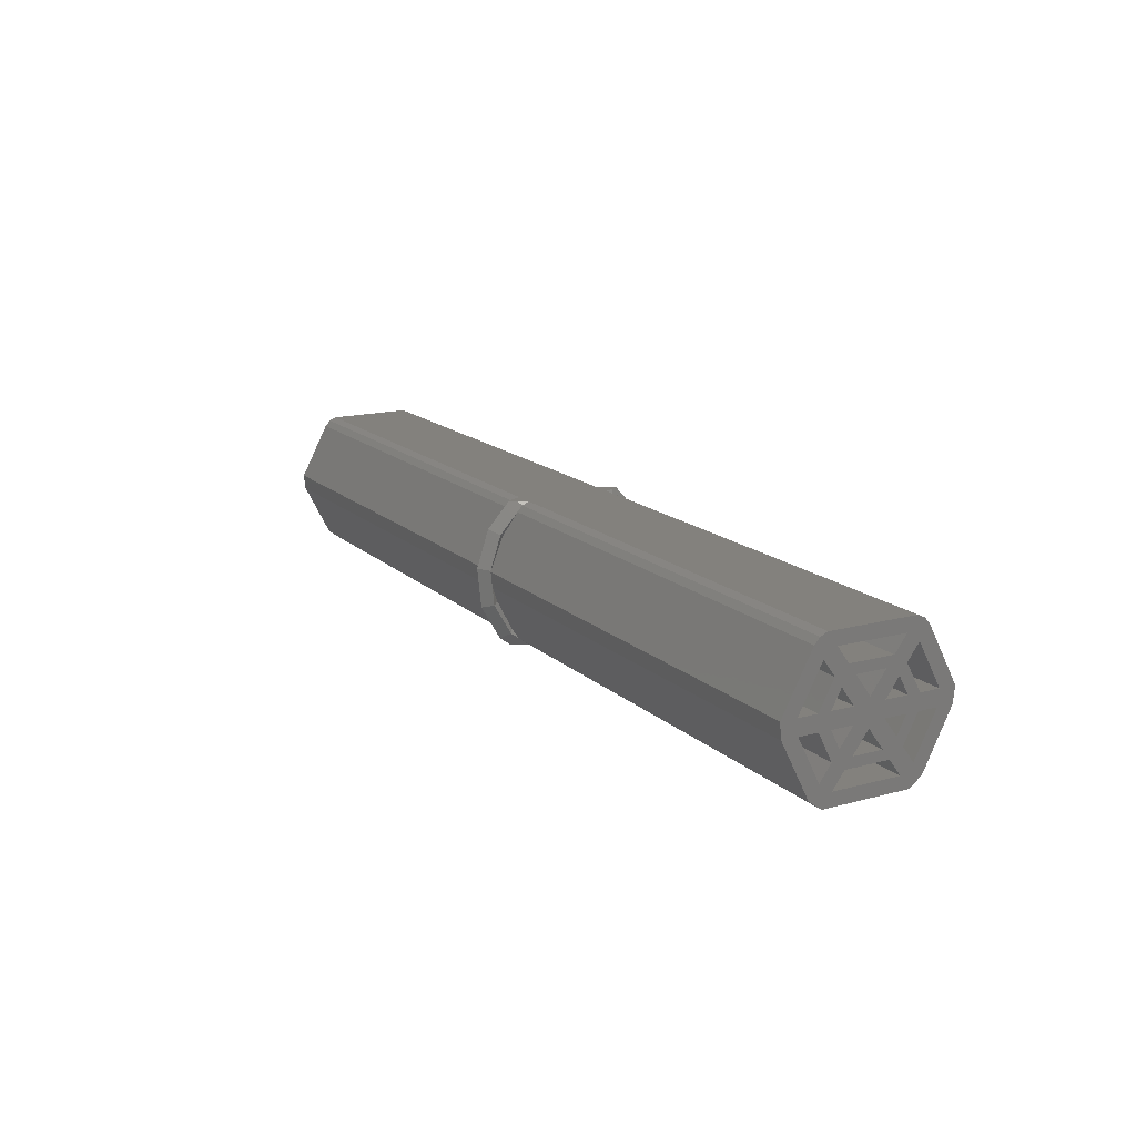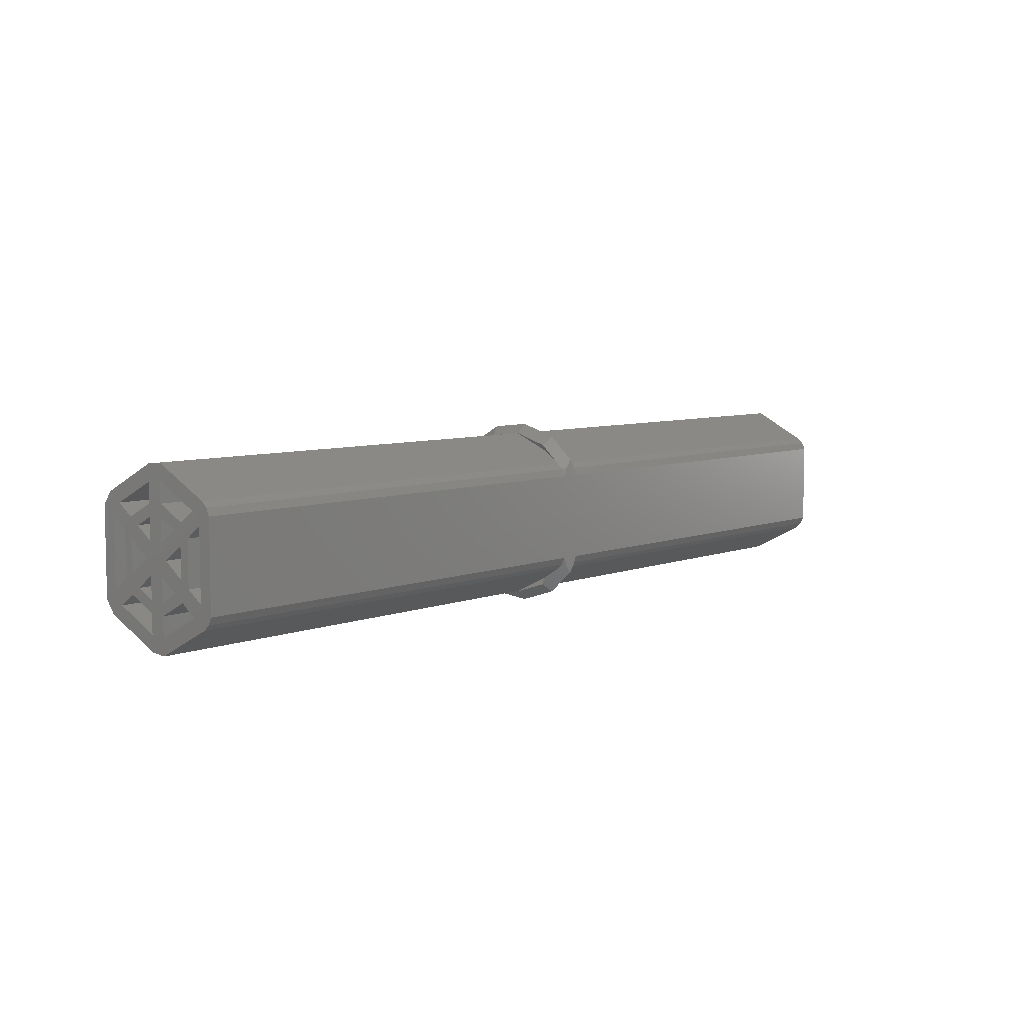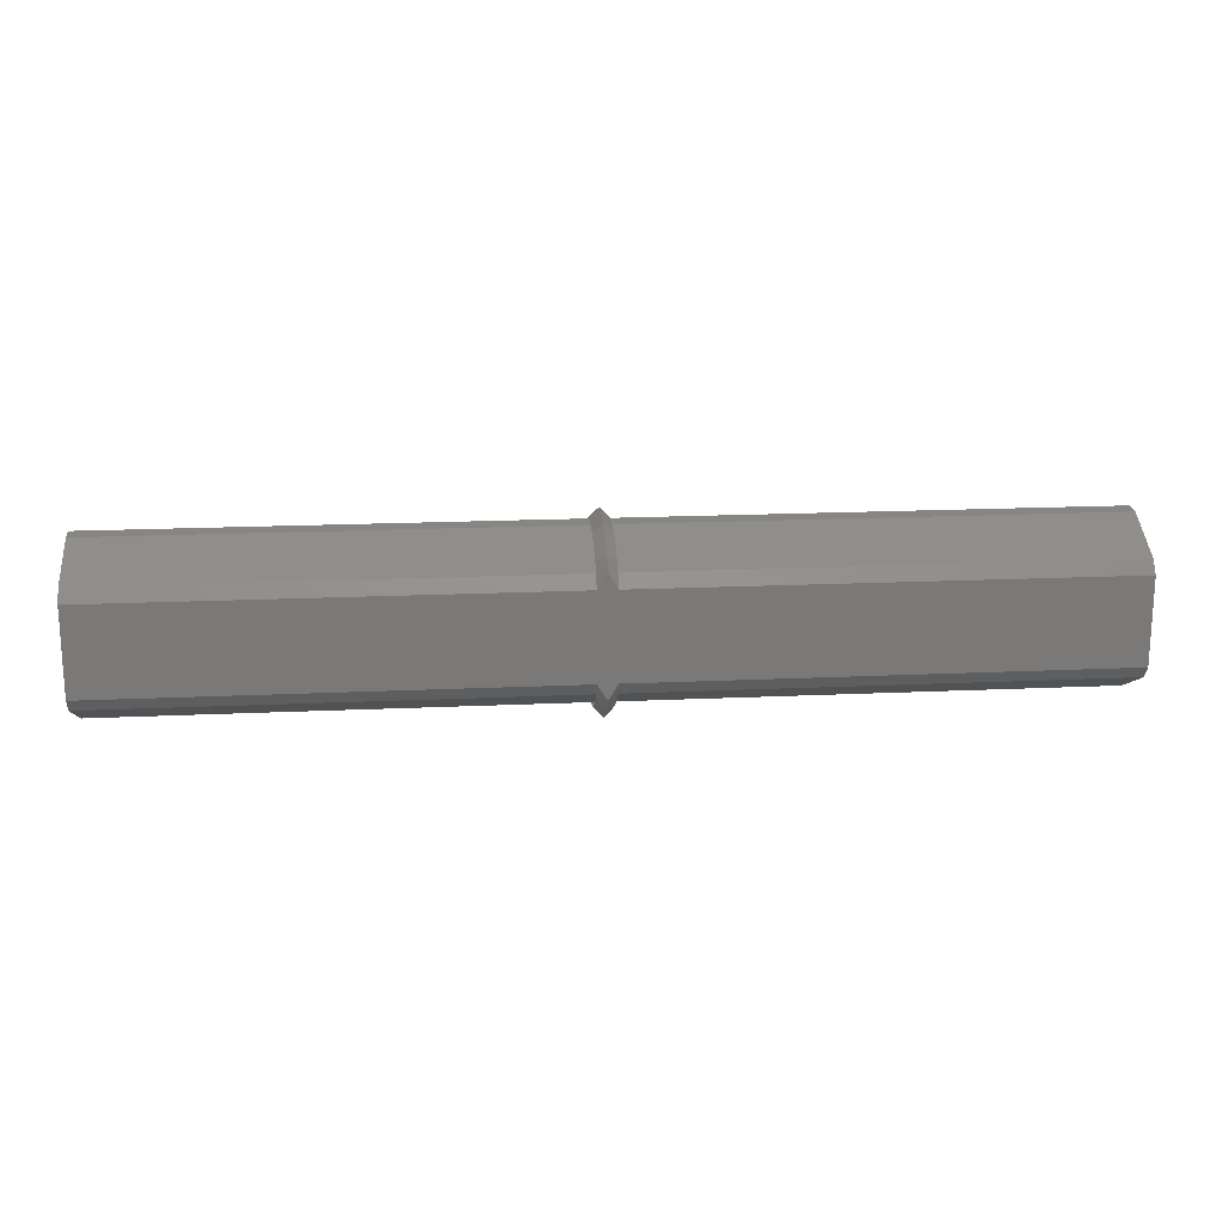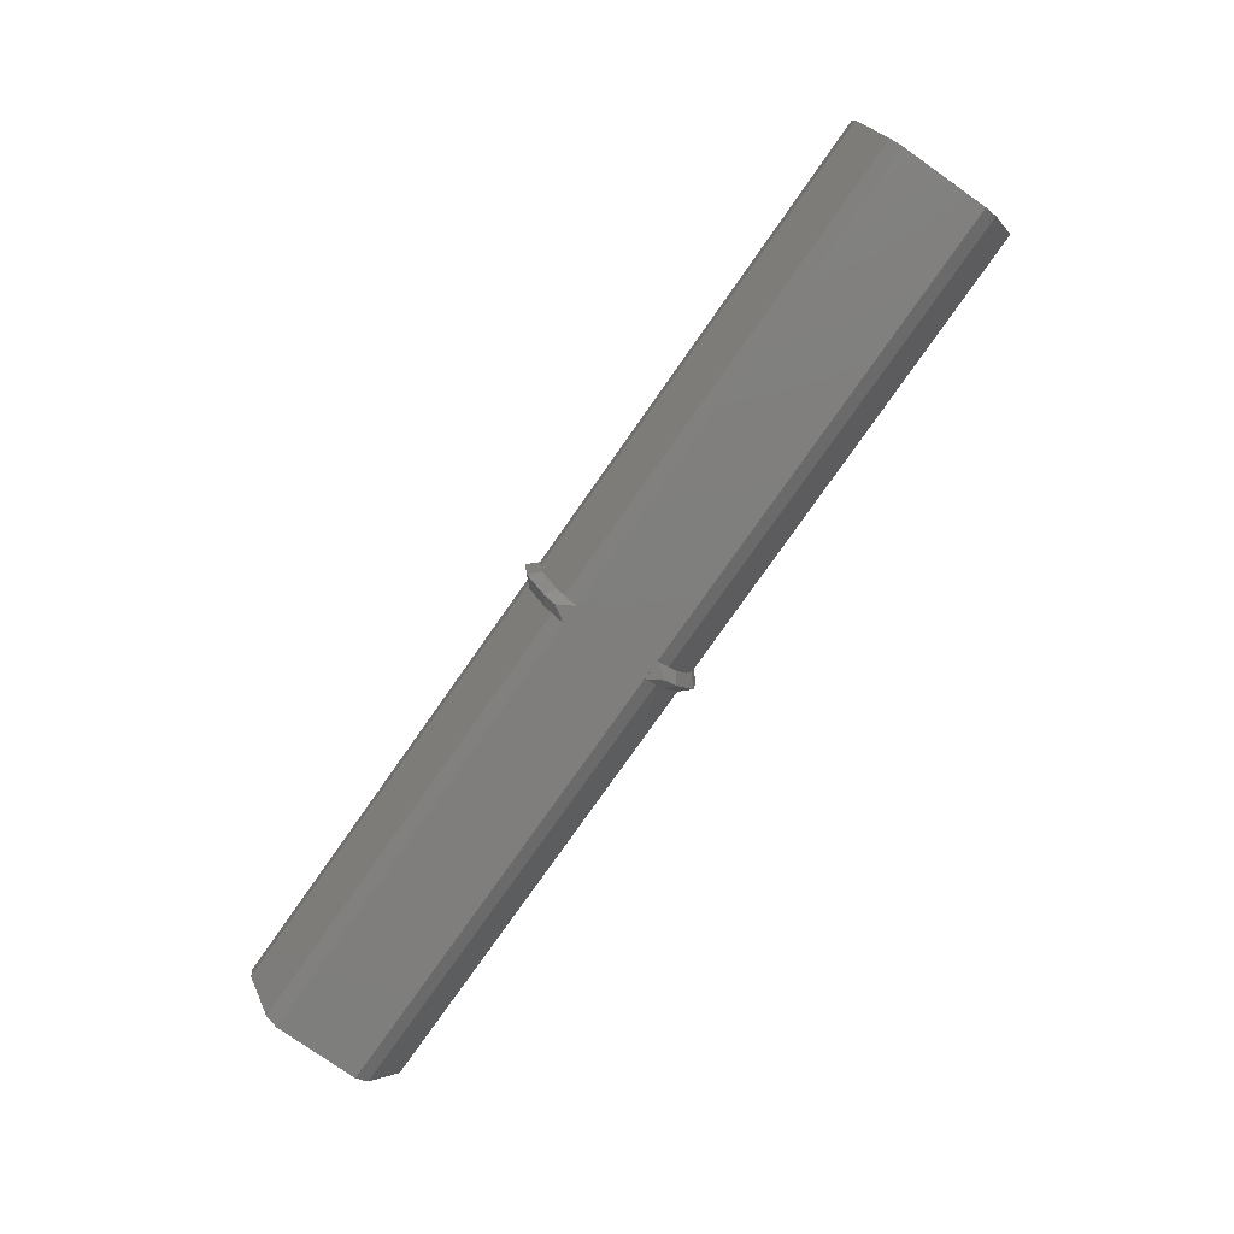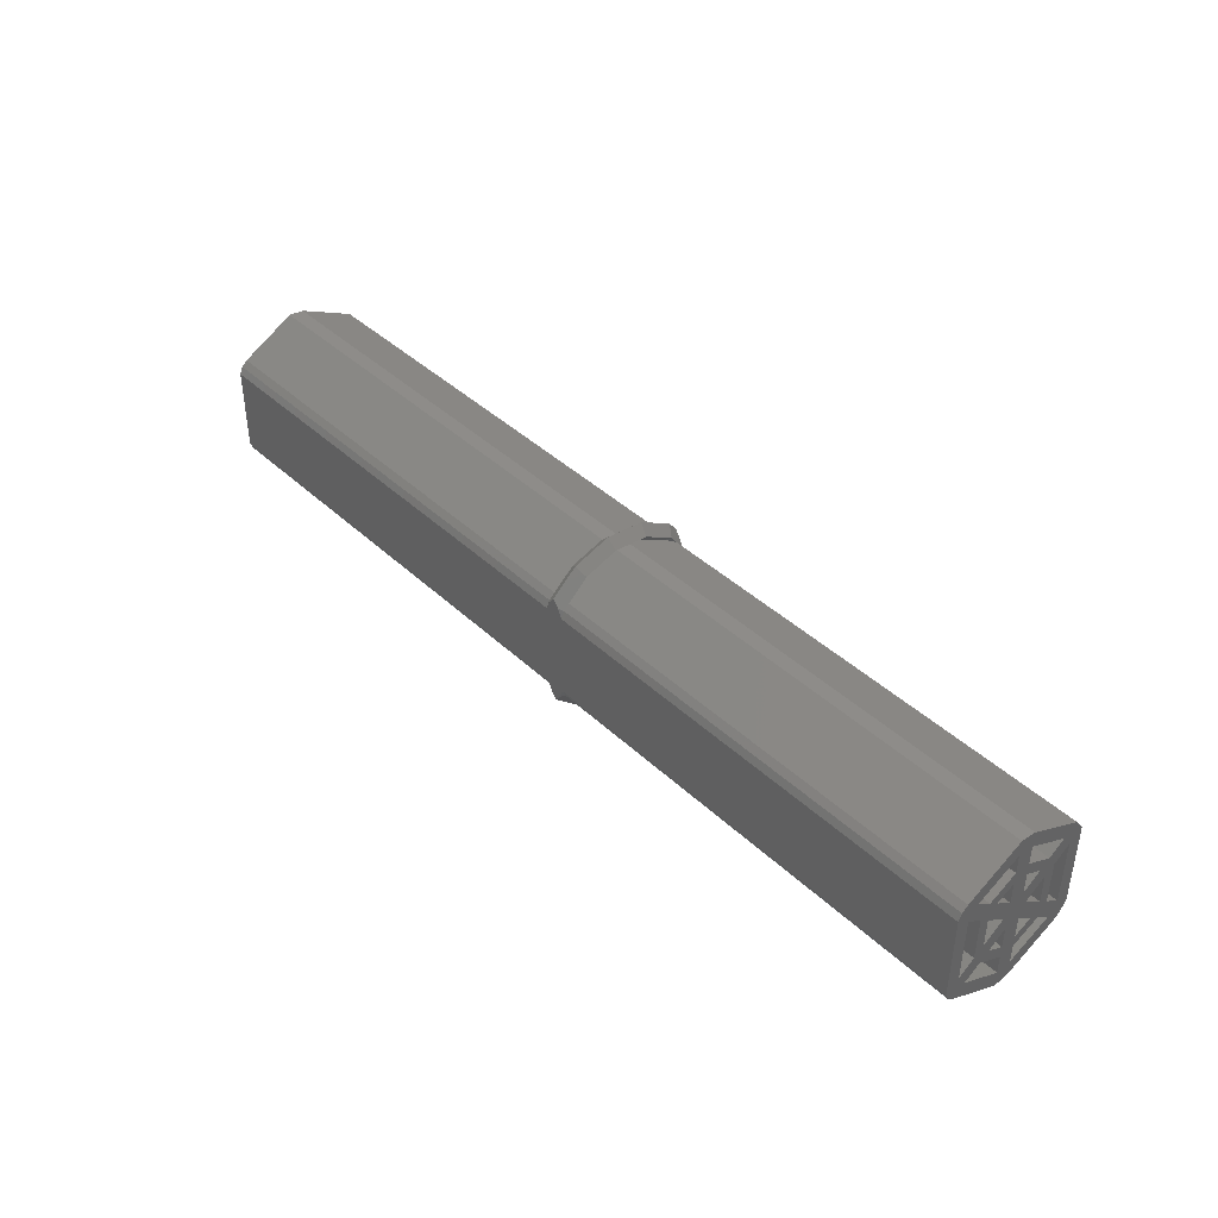
<metadata>
{"format":"stl","ext":"stl","renderer":"f3d","projection":"perspective","resolution":1024,"background":"white","views":[{"elev":15.7,"azim":-119.5,"up":"+Z"},{"elev":6.6,"azim":-49.2,"up":"+Y"},{"elev":17.9,"azim":174.8,"up":"+Y"},{"elev":-78.5,"azim":-125.1,"up":"+Z"},{"elev":41.2,"azim":48.5,"up":"+Y"}]}
</metadata>
<code>
# stl→obj: 218 verts, 504 faces
v -24.5 -4.31 -0.4
v -24.5 -2.386 -2.603
v -24.5 -2.868 -3.267
v -24.5 -3.494 -0.4
v -24.5 -3.562 0.4
v -24.5 -1.894 -0.4
v -24.5 -0.785 0.4
v -24.5 -0.785 -0.4
v -24.5 -1.927 0.4
v -24.5 2.506 -0.4
v -24.5 1.894 -0.4
v -24.5 1.927 0.4
v -24.5 1.44 -1.302
v -24.5 1.802 -1.799
v -24.5 1.135 -2.242
v -24.5 1.73 -3.061
v -24.5 0.7664 -1.735
v -24.5 0 0.6805
v -24.5 0.785 0.4
v -24.5 0.785 -0.4
v -24.5 0 -0.6805
v -24.5 -0.7664 -1.735
v -24.5 -1.135 -2.242
v -24.5 -1.44 -1.302
v -24.5 -1.802 -1.799
v -24.5 -1.73 -3.061
v -24.5 -2.506 -0.4
v -24.5 2.868 -3.267
v -24.5 2.221 -3.737
v -24.5 2.386 -2.603
v -24.5 -2.221 -3.737
v -24.5 4.31 -0.4
v -24.5 3.494 -0.4
v -24.5 3.562 0.4
v -24.5 4.394 0.4
v -24.5 2.875 3.276
v -24.5 2.393 2.612
v -24.5 2.601 3.58
v -24.5 1.735 3.069
v -24.5 1.808 1.808
v -24.5 2.227 3.746
v -24.5 -1.735 3.069
v -24.5 -2.227 3.746
v -24.5 -2.393 2.612
v -24.5 -1.808 1.808
v -24.5 -2.601 3.58
v -24.5 -2.875 3.276
v -24.5 -4.394 0.4
v -24.5 2.552 0.4
v -24.5 1.446 1.31
v -24.5 1.139 2.248
v -24.5 0.7696 1.74
v -24.5 -0.7696 1.74
v -24.5 -1.139 2.248
v -24.5 -1.446 1.31
v -24.5 -2.552 0.4
v 24.5 2.552 0.4
v 24.5 3.494 -0.4
v 24.5 3.562 0.4
v 24.5 2.506 -0.4
v 24.5 1.927 0.4
v 24.5 1.808 1.808
v 24.5 1.446 1.31
v 24.5 1.139 2.248
v 24.5 1.735 3.069
v 24.5 0.7696 1.74
v 24.5 0 0.6805
v 24.5 0.785 0.4
v 24.5 -0.7696 1.74
v 24.5 -1.139 2.248
v 24.5 -1.446 1.31
v 24.5 -0.785 0.4
v 24.5 -1.808 1.808
v 24.5 -1.735 3.069
v 24.5 -1.927 0.4
v 24.5 -2.552 0.4
v 24.5 -2.506 -0.4
v 24.5 -3.494 -0.4
v 24.5 -3.562 0.4
v 24.5 4.394 0.4
v 24.5 4.31 -0.4
v 24.5 2.875 3.276
v 24.5 2.393 2.612
v 24.5 2.601 3.58
v 24.5 2.227 3.746
v 24.5 -2.227 3.746
v 24.5 -2.601 3.58
v 24.5 -2.393 2.612
v 24.5 -2.875 3.276
v 24.5 -4.394 0.4
v 24.5 -4.31 -0.4
v 24.5 2.386 -2.603
v 24.5 2.868 -3.267
v 24.5 2.221 -3.737
v 24.5 1.73 -3.061
v 24.5 1.802 -1.799
v 24.5 -1.73 -3.061
v 24.5 -2.221 -3.737
v 24.5 -2.386 -2.603
v 24.5 -1.802 -1.799
v 24.5 -2.868 -3.267
v 24.5 -1.894 -0.4
v 24.5 -0.785 -0.4
v 24.5 0 -0.6805
v 24.5 0.785 -0.4
v 24.5 0.7664 -1.735
v 24.5 1.894 -0.4
v 24.5 1.44 -1.302
v 24.5 1.135 -2.242
v 24.5 -0.7664 -1.735
v 24.5 -1.135 -2.242
v 24.5 -1.44 -1.302
v 0.005026 2.868 -3.267
v 0.005027 2.868 -3.267
v 0.995 2.868 -3.267
v 0.005026 -2.875 3.276
v 0.005026 -2.868 -3.267
v 0.005027 -2.868 -3.267
v 0.995 -2.868 -3.267
v 0.005026 2.875 3.276
v 0.005026 -4.394 0.4
v 0.005027 -4.394 0.4
v 0.005026 4.394 0.4
v 0.005027 4.394 0.4
v 0.995 -4.394 0.4
v 0.995 4.394 0.4
v 0.005026 -4.31 -0.4
v 0.005027 -4.31 -0.4
v 0.005026 4.31 -0.4
v 0.005027 4.31 -0.4
v 0.995 4.31 -0.4
v 0.995 -4.31 -0.4
v 0.005026 2.601 3.58
v 0.995 2.601 3.58
v 0.995 2.875 3.276
v 0.995 2.221 -3.737
v 0.005026 2.221 -3.737
v 0.995 2.227 3.746
v 0.005026 2.227 3.746
v 0.005026 -2.221 -3.737
v 0.995 -2.221 -3.737
v 0.995 -2.875 3.276
v 0.995 -2.601 3.58
v 0.005026 -2.601 3.58
v 0.995 -2.227 3.746
v 0.005026 -2.227 3.746
v 0.07182 -2.388 3.746
v 0.7894 -2.722 3.746
v 0.4345 -3.016 3.746
v 0.5 -3.103 3.746
v 0.2106 -2.722 3.746
v 0.2106 2.722 3.746
v 0.9282 2.388 3.746
v 0.7894 2.722 3.746
v 0.5655 3.016 3.746
v 0.5 3.103 3.746
v 0.1014 4.207 0.7552
v 0.1987 3.237 2.591
v 0.3551 3.529 2.037
v 0.04277 4.363 0.4586
v 0.7713 3.867 1.398
v 0.6449 3.529 2.037
v 0.9823 4.384 0.4197
v 0.9572 4.363 0.4586
v 0.8986 -4.207 0.7552
v 0.8013 -3.237 2.591
v 0.6449 -3.529 2.037
v 0.9572 -4.363 0.4586
v 0.2287 -3.867 1.398
v 0.3551 -3.529 2.037
v 0.01768 -4.384 0.4197
v 0.04277 -4.363 0.4586
v 0.2067 -2.556 -3.737
v 0.7446 -2.637 -3.737
v 0.5 -3.044 -3.737
v 0.7933 2.556 -3.737
v 0.2554 2.637 -3.737
v 0.5 3.044 -3.737
v 0.3126 3.568 -1.876
v 0.1646 4.112 -0.7942
v 0.353 3.877 -1.26
v 0.2522 3.105 -2.796
v 0.7029 3.449 -2.112
v 0.647 3.877 -1.26
v 0.8988 2.96 -3.083
v 0.7478 3.105 -2.796
v 0.6874 -3.568 -1.876
v 0.8354 -4.112 -0.7942
v 0.647 -3.877 -1.26
v 0.7478 -3.105 -2.796
v 0.2971 -3.449 -2.112
v 0.353 -3.877 -1.26
v 0.1012 -2.96 -3.083
v 0.2522 -3.105 -2.796
v 0.5 -3.656 -3.292
v 0.005026 -3.288 -2.961
v 0.995 -3.288 -2.961
v 0.5 -4.679 -1.52
v 0.005026 -4.208 -1.367
v 0.995 -4.208 -1.367
v 0.5 -4.893 0.5143
v 0.005026 -4.401 0.4625
v 0.995 -4.401 0.4625
v 0.5 -4.261 2.46
v 0.005026 -3.832 2.212
v 0.995 -3.832 2.212
v 0.5 4.261 2.46
v 0.005026 3.832 2.212
v 0.995 3.832 2.212
v 0.5 4.893 0.5143
v 0.005026 4.401 0.4625
v 0.995 4.401 0.4625
v 0.5 4.679 -1.52
v 0.005026 4.208 -1.367
v 0.995 4.208 -1.367
v 0.5 3.656 -3.292
v 0.005026 3.288 -2.961
v 0.995 3.288 -2.961
f 1 2 3
f 4 1 5
f 2 1 4
f 6 7 8
f 7 6 9
f 10 11 12
f 13 10 14
f 10 13 11
f 15 14 16
f 14 15 13
f 17 13 15
f 18 19 20
f 21 20 17
f 13 17 20
f 15 22 17
f 7 18 8
f 23 22 15
f 24 22 23
f 22 24 8
f 25 23 26
f 23 25 24
f 27 24 25
f 6 27 9
f 24 27 6
f 28 29 30
f 16 30 29
f 30 16 14
f 29 26 16
f 31 26 29
f 2 26 31
f 26 2 25
f 31 3 2
f 32 33 34
f 30 32 28
f 32 30 33
f 34 35 32
f 34 36 35
f 37 36 34
f 36 37 38
f 39 38 37
f 39 37 40
f 38 39 41
f 42 41 39
f 42 43 41
f 44 42 45
f 46 42 44
f 42 46 43
f 44 47 46
f 5 47 44
f 48 5 1
f 5 48 47
f 33 49 34
f 10 49 33
f 12 49 10
f 12 40 49
f 50 40 12
f 51 40 50
f 40 51 39
f 52 50 19
f 50 52 51
f 53 51 52
f 18 7 53
f 53 54 51
f 55 53 7
f 53 55 54
f 45 54 55
f 54 45 42
f 9 45 55
f 56 9 27
f 9 56 45
f 4 56 27
f 56 4 5
f 19 11 20
f 11 19 12
f 18 20 21
f 19 18 52
f 8 21 22
f 21 8 18
f 57 58 59
f 57 60 58
f 57 61 60
f 62 61 57
f 62 63 61
f 64 62 65
f 62 64 63
f 66 63 64
f 67 68 66
f 63 66 68
f 64 69 66
f 70 69 64
f 71 69 70
f 69 71 72
f 73 70 74
f 70 73 71
f 73 75 71
f 76 75 73
f 75 76 77
f 76 78 77
f 78 76 79
f 80 59 81
f 82 59 80
f 83 82 84
f 82 83 59
f 65 84 85
f 84 65 83
f 83 65 62
f 85 74 65
f 86 74 85
f 87 74 86
f 74 88 73
f 74 87 88
f 89 88 87
f 89 79 88
f 90 79 89
f 79 90 91
f 58 81 59
f 92 81 58
f 81 92 93
f 94 93 92
f 95 92 96
f 92 95 94
f 97 94 95
f 97 98 94
f 99 97 100
f 97 99 98
f 101 98 99
f 91 99 78
f 99 91 101
f 91 78 79
f 72 102 103
f 102 72 75
f 104 105 67
f 105 104 106
f 103 104 67
f 72 67 69
f 68 107 61
f 107 68 105
f 107 60 61
f 108 60 107
f 60 108 96
f 109 96 108
f 96 109 95
f 106 108 105
f 68 67 105
f 108 106 109
f 110 109 106
f 103 67 72
f 104 103 110
f 110 111 109
f 112 110 103
f 110 112 111
f 100 111 112
f 111 100 97
f 77 112 102
f 112 77 100
f 77 102 75
f 67 53 69
f 53 67 18
f 108 20 105
f 20 108 13
f 113 28 114
f 93 115 115
f 92 14 96
f 14 92 30
f 70 42 74
f 42 70 54
f 17 104 21
f 104 17 106
f 7 71 55
f 71 7 72
f 116 47 116
f 45 88 44
f 88 45 73
f 16 109 15
f 109 16 95
f 18 66 52
f 66 18 67
f 24 103 8
f 103 24 112
f 3 117 118
f 119 101 119
f 2 100 25
f 100 2 99
f 51 65 39
f 65 51 64
f 110 21 104
f 21 110 22
f 68 50 63
f 50 68 19
f 36 120 120
f 62 37 83
f 37 62 40
f 97 23 111
f 23 97 26
f 12 68 61
f 68 12 19
f 7 75 72
f 75 7 9
f 48 121 122
f 123 35 124
f 125 90 125
f 80 126 126
f 56 79 76
f 79 56 5
f 34 57 59
f 57 34 49
f 20 107 105
f 107 20 11
f 6 103 102
f 103 6 8
f 127 1 128
f 32 129 130
f 131 81 131
f 91 132 132
f 4 77 78
f 77 4 27
f 10 58 60
f 58 10 33
f 120 38 133
f 38 120 36
f 82 134 84
f 134 82 135
f 1 121 48
f 121 1 127
f 132 90 125
f 90 132 91
f 94 136 93
f 94 137 136
f 137 94 29
f 93 136 115
f 29 113 137
f 113 29 28
f 129 35 123
f 35 129 32
f 81 126 80
f 126 81 131
f 134 85 84
f 138 85 134
f 139 85 138
f 38 139 133
f 139 41 85
f 41 139 38
f 117 3 140
f 101 141 98
f 141 101 119
f 140 98 141
f 140 31 98
f 31 140 3
f 142 87 143
f 87 142 89
f 47 144 46
f 144 47 116
f 86 143 87
f 86 145 143
f 86 146 145
f 43 146 86
f 43 144 146
f 144 43 46
f 41 86 85
f 86 41 43
f 147 148 145
f 148 149 150
f 148 151 149
f 148 147 151
f 146 147 145
f 147 146 146
f 152 153 154
f 152 154 155
f 152 155 156
f 139 153 152
f 153 139 138
f 139 152 139
f 157 120 158
f 157 158 159
f 120 157 124
f 124 157 160
f 120 124 36
f 36 124 35
f 126 135 82
f 135 161 162
f 135 126 161
f 161 163 164
f 126 82 80
f 161 126 163
f 165 142 166
f 165 166 167
f 142 165 125
f 125 165 168
f 142 125 89
f 89 125 90
f 122 116 47
f 116 169 170
f 116 122 169
f 169 171 172
f 122 47 48
f 169 122 171
f 31 94 98
f 94 31 29
f 173 174 175
f 174 173 141
f 173 140 141
f 140 173 140
f 137 176 136
f 176 177 178
f 176 137 177
f 177 137 137
f 179 130 180
f 179 180 181
f 130 179 114
f 114 179 182
f 130 114 32
f 32 114 28
f 115 131 81
f 183 131 115
f 131 183 184
f 183 185 186
f 115 81 93
f 183 115 185
f 187 132 188
f 187 188 189
f 132 187 119
f 119 187 190
f 132 119 91
f 91 119 101
f 118 128 1
f 191 128 118
f 128 191 192
f 191 193 194
f 118 1 3
f 191 118 193
f 42 65 74
f 65 42 39
f 34 83 37
f 83 34 59
f 79 44 88
f 44 79 5
f 16 97 95
f 97 16 26
f 30 58 33
f 58 30 92
f 99 4 78
f 4 99 2
f 51 70 64
f 70 51 54
f 57 40 62
f 40 57 49
f 56 73 45
f 73 56 76
f 23 109 111
f 109 23 15
f 96 10 60
f 10 96 14
f 25 77 27
f 77 25 100
f 53 66 69
f 66 53 52
f 12 63 50
f 63 12 61
f 75 55 71
f 55 75 9
f 17 110 106
f 110 17 22
f 13 107 11
f 107 13 108
f 112 6 102
f 6 112 24
f 175 195 173
f 173 196 140
f 196 173 195
f 141 197 174
f 197 175 174
f 175 197 195
f 197 119 190
f 119 197 141
f 119 197 119
f 140 117 140
f 117 193 118
f 117 196 193
f 196 117 140
f 194 193 196
f 195 198 196
f 196 198 199
f 197 200 195
f 195 200 198
f 197 190 187
f 200 187 189
f 187 200 197
f 196 191 194
f 191 196 199
f 192 191 199
f 198 201 199
f 121 201 202
f 127 201 121
f 201 127 199
f 198 125 203
f 125 198 132
f 132 198 200
f 198 203 201
f 188 200 189
f 132 188 132
f 188 132 200
f 125 203 125
f 203 125 168
f 199 128 192
f 128 199 127
f 121 171 122
f 171 121 202
f 172 171 202
f 201 204 202
f 204 205 202
f 203 206 201
f 206 204 201
f 203 168 165
f 206 165 167
f 165 206 203
f 202 169 172
f 169 202 205
f 170 169 205
f 205 150 149
f 150 205 204
f 116 151 144
f 116 149 151
f 149 116 205
f 142 204 206
f 204 142 143
f 150 143 148
f 143 150 204
f 166 206 167
f 166 142 206
f 205 116 170
f 116 205 116
f 151 147 144
f 147 146 144
f 143 145 148
f 146 146 144
f 152 133 139
f 138 134 153
f 153 134 154
f 133 139 139
f 133 156 207
f 156 133 152
f 120 207 208
f 207 120 133
f 155 135 209
f 154 135 155
f 135 154 134
f 156 209 207
f 209 156 155
f 209 135 162
f 158 120 208
f 120 158 120
f 159 158 208
f 207 210 208
f 210 211 208
f 209 212 207
f 212 210 207
f 161 209 162
f 212 161 164
f 161 212 209
f 157 208 211
f 208 157 159
f 160 157 211
f 210 213 211
f 213 123 211
f 123 213 129
f 129 213 214
f 126 210 212
f 131 210 126
f 210 131 215
f 210 215 213
f 163 212 164
f 126 163 126
f 163 126 212
f 215 131 184
f 131 215 131
f 124 211 123
f 211 124 160
f 129 180 130
f 180 129 214
f 181 180 214
f 213 216 214
f 214 216 217
f 215 218 213
f 213 218 216
f 183 215 184
f 183 218 215
f 218 183 186
f 214 179 181
f 179 214 217
f 182 179 217
f 178 217 216
f 217 178 177
f 217 177 137
f 218 176 216
f 176 218 136
f 216 176 178
f 185 218 186
f 115 185 115
f 185 115 218
f 115 136 218
f 114 217 113
f 137 113 217
f 113 137 137
f 217 114 182

</code>
